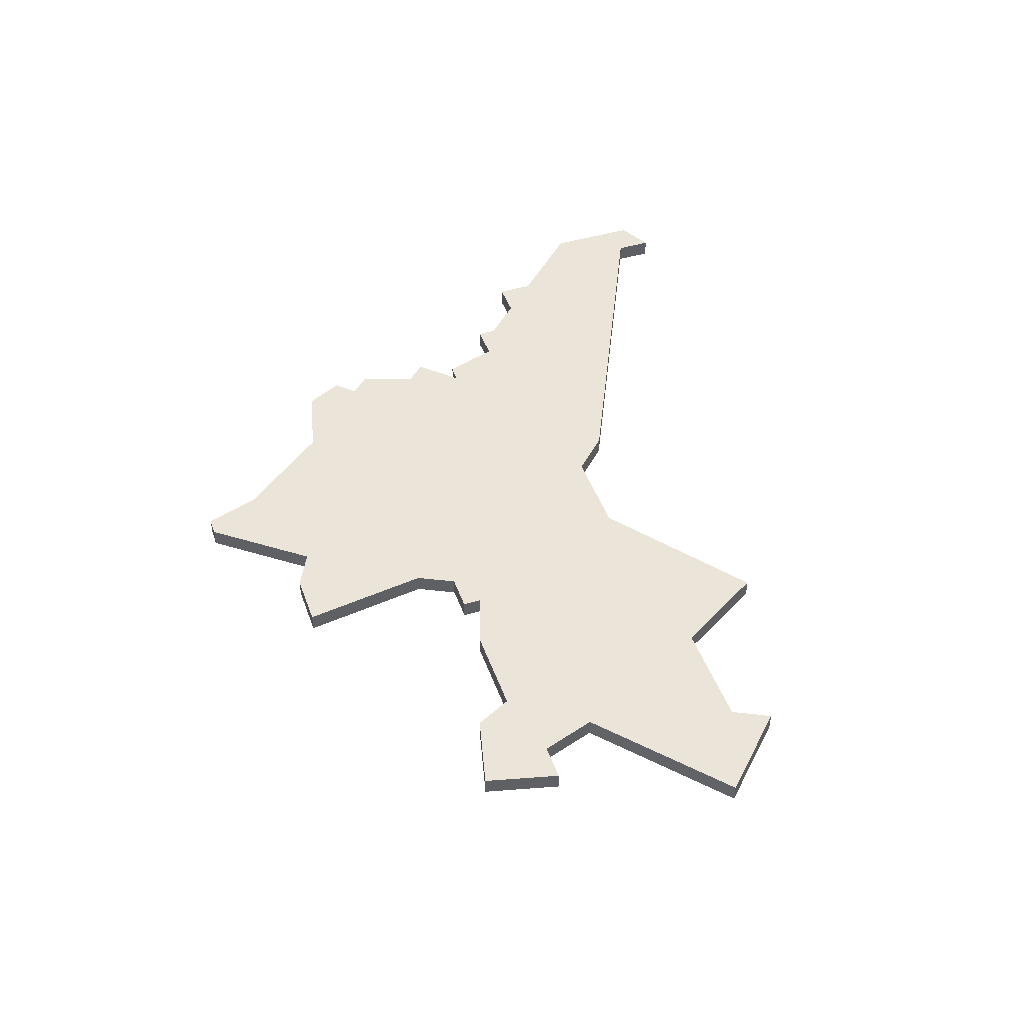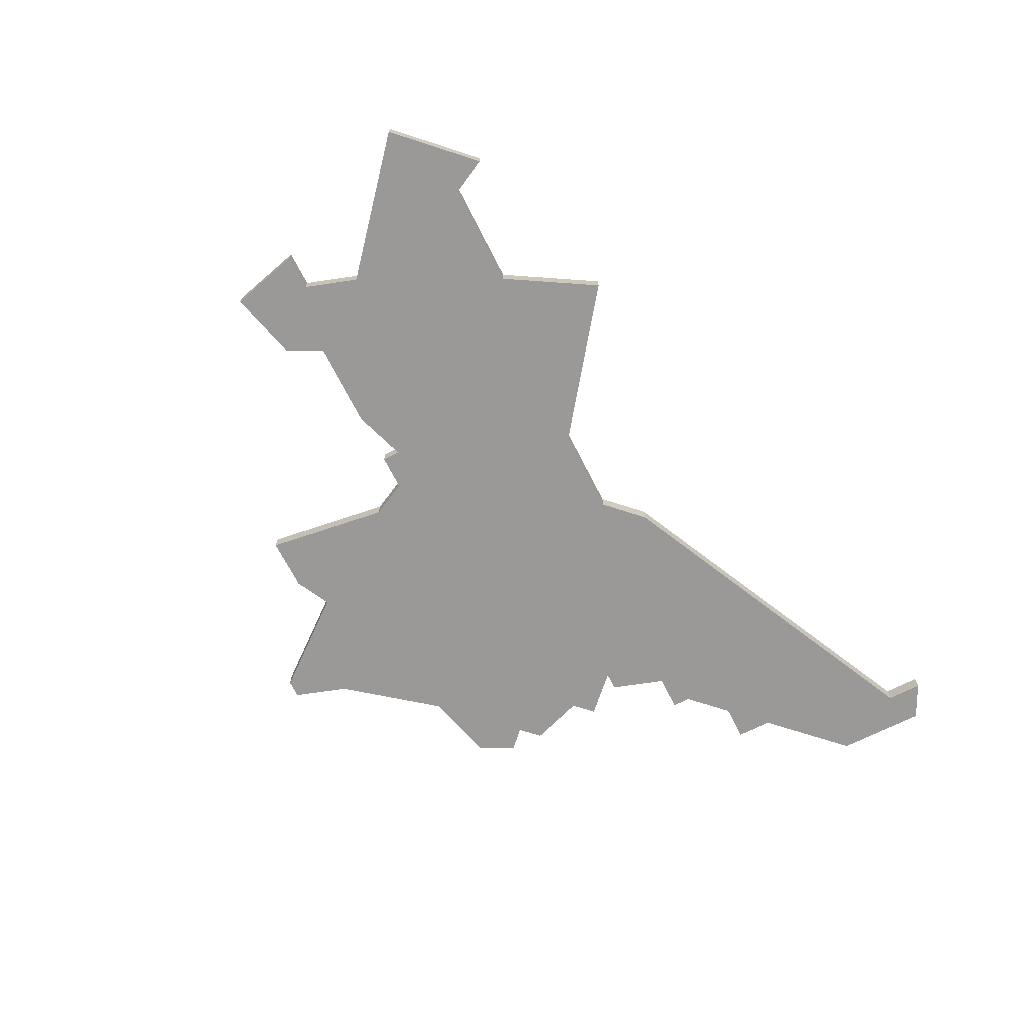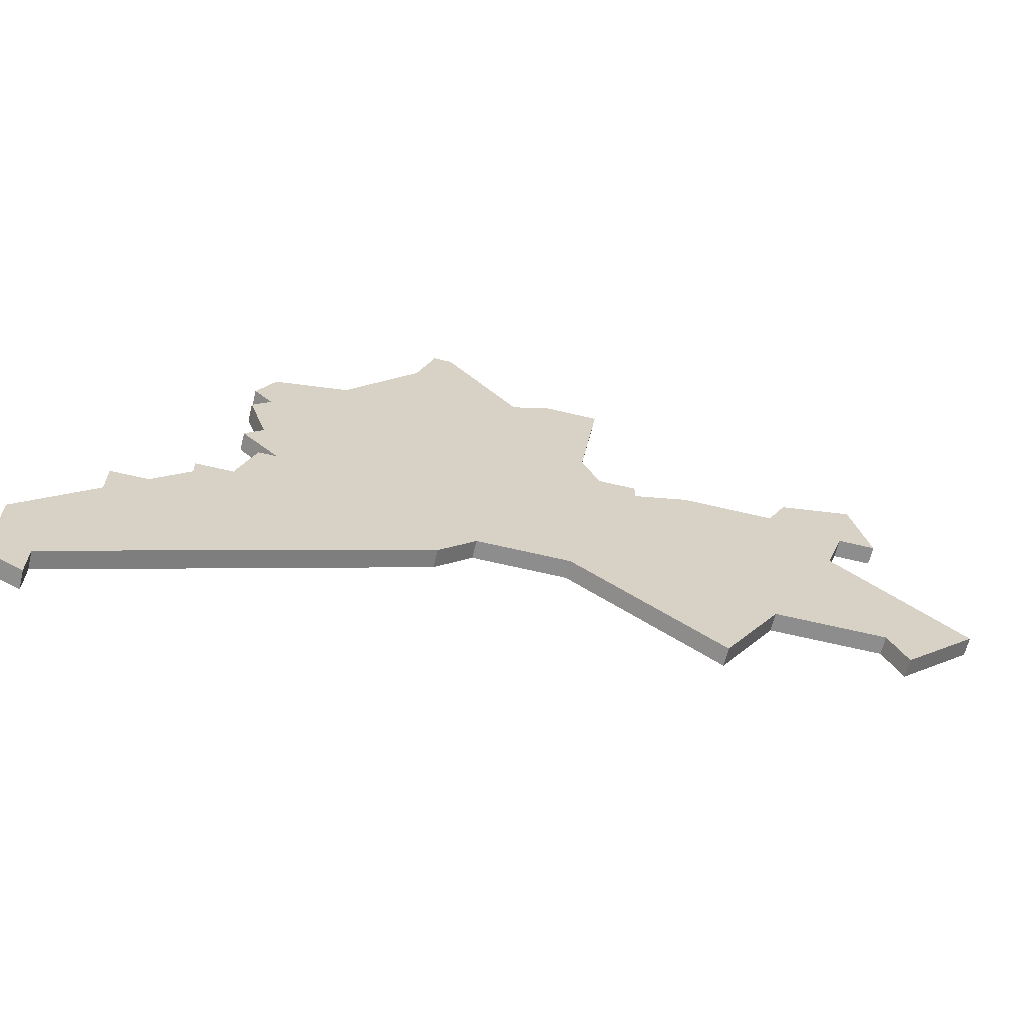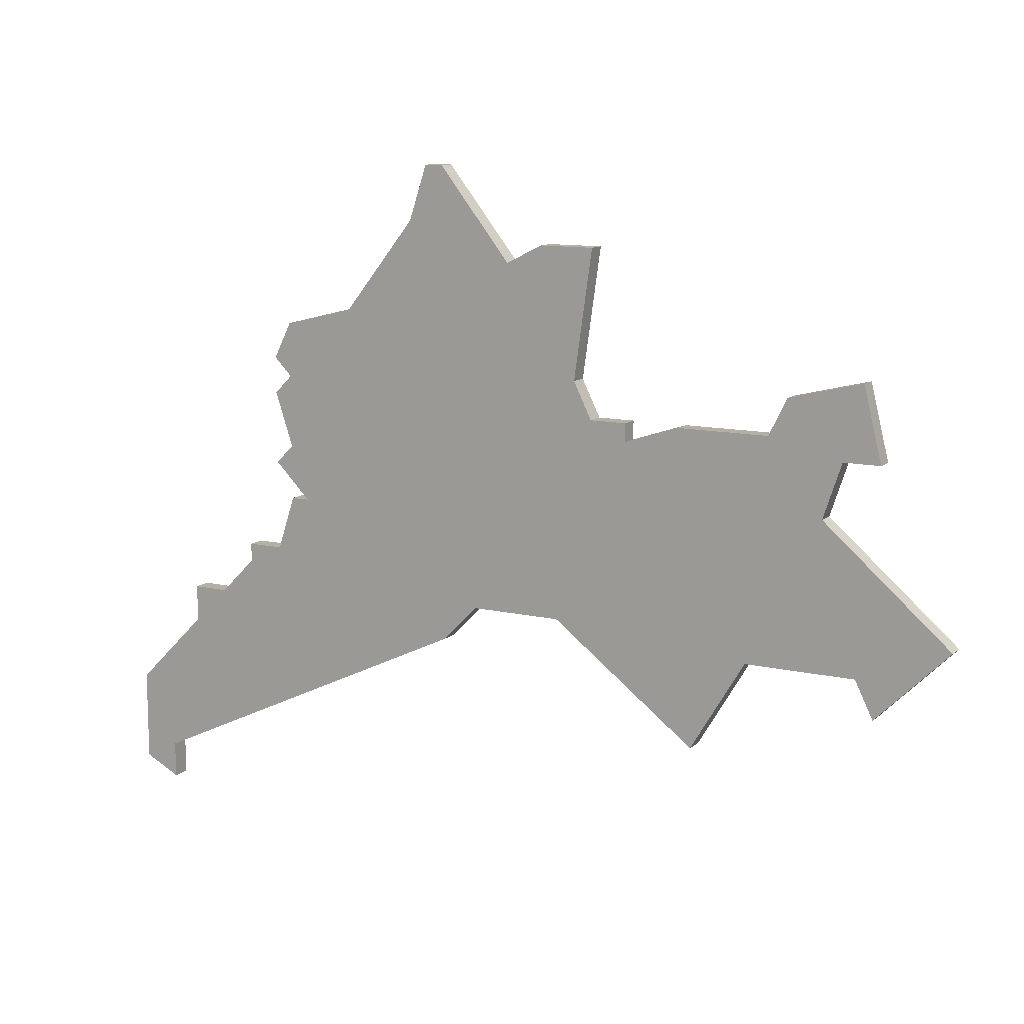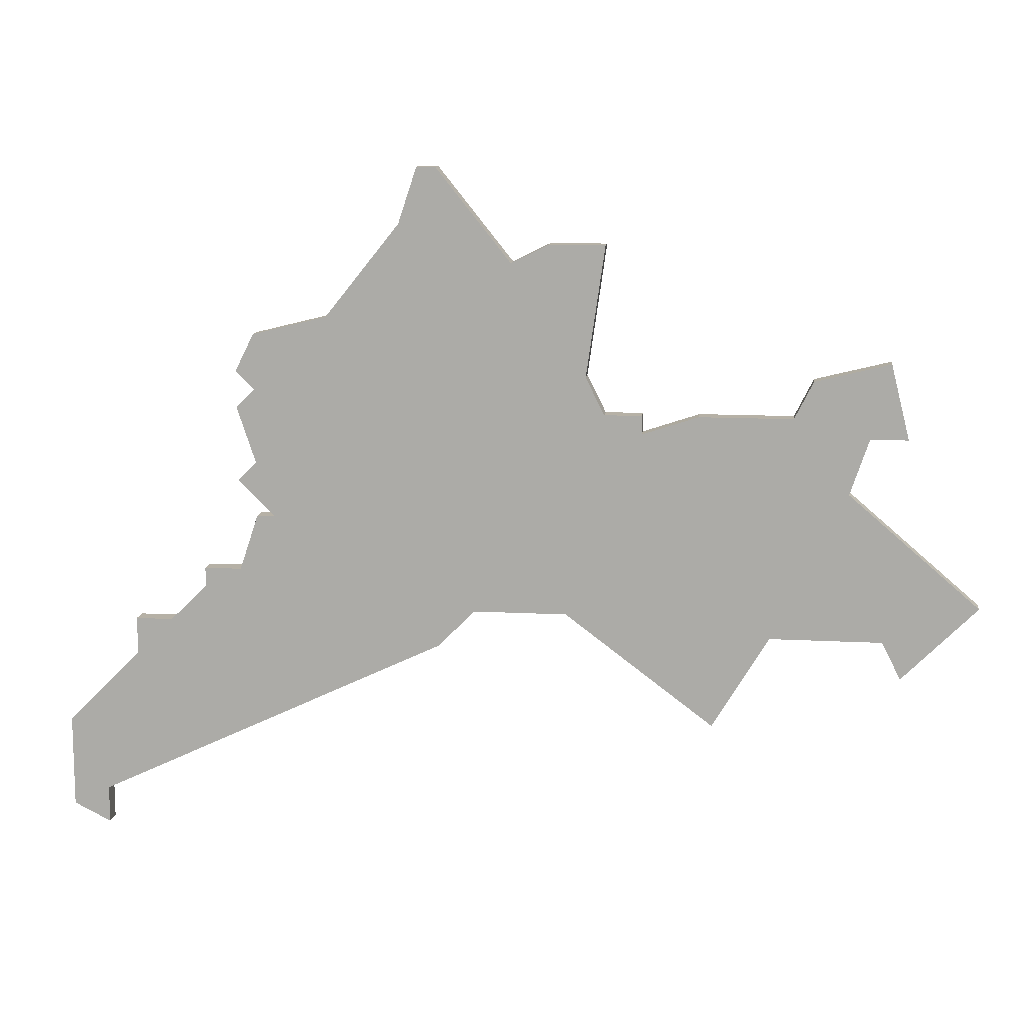
<metadata>
{"format":"obj","ext":"obj","renderer":"f3d","projection":"perspective","resolution":1024,"background":"white","views":[{"elev":45.1,"azim":-109.1,"up":"+Z"},{"elev":-68.9,"azim":-63.1,"up":"+Z"},{"elev":-64.6,"azim":166.5,"up":"+Y"},{"elev":11.7,"azim":-150.9,"up":"+Y"},{"elev":12.1,"azim":-172.7,"up":"+Y"}]}
</metadata>
<code>
v 5004 -676 0
v 5004 -676 1
v 5037 -676 0
v 5037 -676 1
v 5020 -675 0
v 5020 -675 1
v 5028 -659 0
v 5028 -659 1
v 5003 -664 0
v 5003 -664 1
v 5011 -664 0
v 5011 -664 1
v 5011 -665 0
v 5011 -665 1
v 5002 -662 0
v 5002 -662 1
v 5035 -673 0
v 5035 -673 1
v 5035 -674 0
v 5035 -674 1
v 5043 -687 0
v 5043 -687 1
v 5043 -682 0
v 5043 -682 1
v 5018 -656 0
v 5018 -656 1
v 4993 -674 0
v 4993 -674 1
v 5000 -668 0
v 5000 -668 1
v 5033 -662 0
v 5033 -662 1
v 5033 -664 0
v 5033 -664 1
v 5033 -673 0
v 5033 -673 1
v 5033 -668 0
v 5033 -668 1
v 5008 -664 0
v 5008 -664 1
v 5041 -686 0
v 5041 -686 1
v 5041 -688 0
v 5041 -688 1
v 5016 -655 0
v 5016 -655 1
v 5024 -654 0
v 5024 -654 1
v 4999 -665 0
v 4999 -665 1
v 5032 -670 0
v 5032 -670 1
v 5032 -663 0
v 5032 -663 1
v 5032 -667 0
v 5032 -667 1
v 5032 -660 0
v 5032 -660 1
v 5007 -681 0
v 5007 -681 1
v 5015 -675 0
v 5015 -675 1
v 5023 -651 0
v 5023 -651 1
v 4998 -661 0
v 4998 -661 1
v 4998 -676 0
v 4998 -676 1
v 5031 -670 0
v 5031 -670 1
v 5039 -678 0
v 5039 -678 1
v 5039 -676 0
v 5039 -676 1
v 5014 -662 0
v 5014 -662 1
v 5022 -651 0
v 5022 -651 1
v 5022 -677 0
v 5022 -677 1
v 4997 -678 0
v 4997 -678 1
v 4997 -665 0
v 4997 -665 1
v 5013 -655 0
v 5013 -655 1
v 5013 -664 0
v 5013 -664 1
f 27 67 81
f 65 49 83
f 67 27 29
f 59 1 61
f 1 13 61
f 29 39 1
f 49 9 29
f 7 5 75
f 67 29 1
f 5 61 87
f 9 39 29
f 13 1 39
f 49 65 15
f 9 49 15
f 13 11 87
f 75 5 87
f 85 45 75
f 25 75 45
f 25 7 75
f 87 61 13
f 69 79 5
f 35 19 3
f 35 69 51
f 35 79 69
f 19 35 17
f 3 79 35
f 41 21 43
f 23 21 41
f 3 71 41
f 41 71 23
f 3 73 71
f 3 41 79
f 7 55 69
f 7 25 47
f 63 47 77
f 77 47 25
f 37 69 55
f 53 33 55
f 57 31 53
f 7 57 53
f 7 53 55
f 7 69 5
f 82 68 28
f 84 50 66
f 30 28 68
f 62 2 60
f 62 14 2
f 2 40 30
f 30 10 50
f 76 6 8
f 2 30 68
f 88 62 6
f 30 40 10
f 40 2 14
f 16 66 50
f 16 50 10
f 88 12 14
f 88 6 76
f 76 46 86
f 46 76 26
f 76 8 26
f 14 62 88
f 6 80 70
f 4 20 36
f 52 70 36
f 70 80 36
f 18 36 20
f 36 80 4
f 44 22 42
f 42 22 24
f 42 72 4
f 24 72 42
f 72 74 4
f 80 42 4
f 70 56 8
f 48 26 8
f 78 48 64
f 26 48 78
f 56 70 38
f 56 34 54
f 54 32 58
f 54 58 8
f 56 54 8
f 6 70 8
f 84 66 83
f 83 66 65
f 50 84 49
f 49 84 83
f 30 50 29
f 29 50 49
f 28 30 27
f 27 30 29
f 82 28 81
f 81 28 27
f 68 82 67
f 67 82 81
f 2 68 1
f 1 68 67
f 60 2 59
f 59 2 1
f 62 60 61
f 61 60 59
f 6 62 5
f 5 62 61
f 80 6 79
f 79 6 5
f 42 80 41
f 41 80 79
f 44 42 43
f 43 42 41
f 22 44 21
f 21 44 43
f 24 22 23
f 23 22 21
f 72 24 71
f 71 24 23
f 74 72 73
f 73 72 71
f 4 74 3
f 3 74 73
f 20 4 19
f 19 4 3
f 18 20 17
f 17 20 19
f 36 18 35
f 35 18 17
f 52 36 51
f 51 36 35
f 70 52 69
f 69 52 51
f 38 70 37
f 37 70 69
f 56 38 55
f 55 38 37
f 34 56 33
f 33 56 55
f 54 34 53
f 53 34 33
f 32 54 31
f 31 54 53
f 58 32 57
f 57 32 31
f 8 58 7
f 7 58 57
f 48 8 47
f 47 8 7
f 64 48 63
f 63 48 47
f 78 64 77
f 77 64 63
f 26 78 25
f 25 78 77
f 46 26 45
f 45 26 25
f 86 46 85
f 85 46 45
f 76 86 75
f 75 86 85
f 88 76 87
f 87 76 75
f 12 88 11
f 11 88 87
f 14 12 13
f 13 12 11
f 40 14 39
f 39 14 13
f 10 40 9
f 9 40 39
f 66 16 65
f 65 16 15
f 16 10 15
f 15 10 9

</code>
